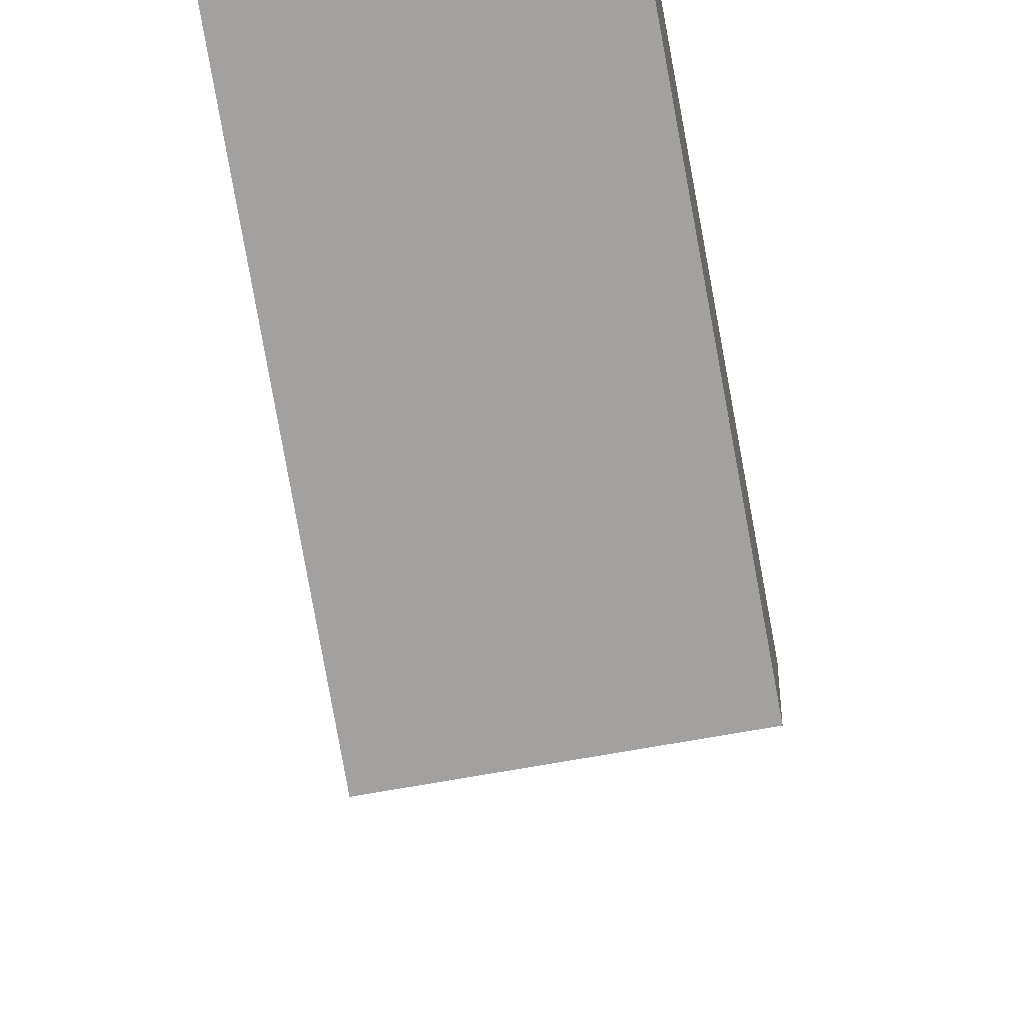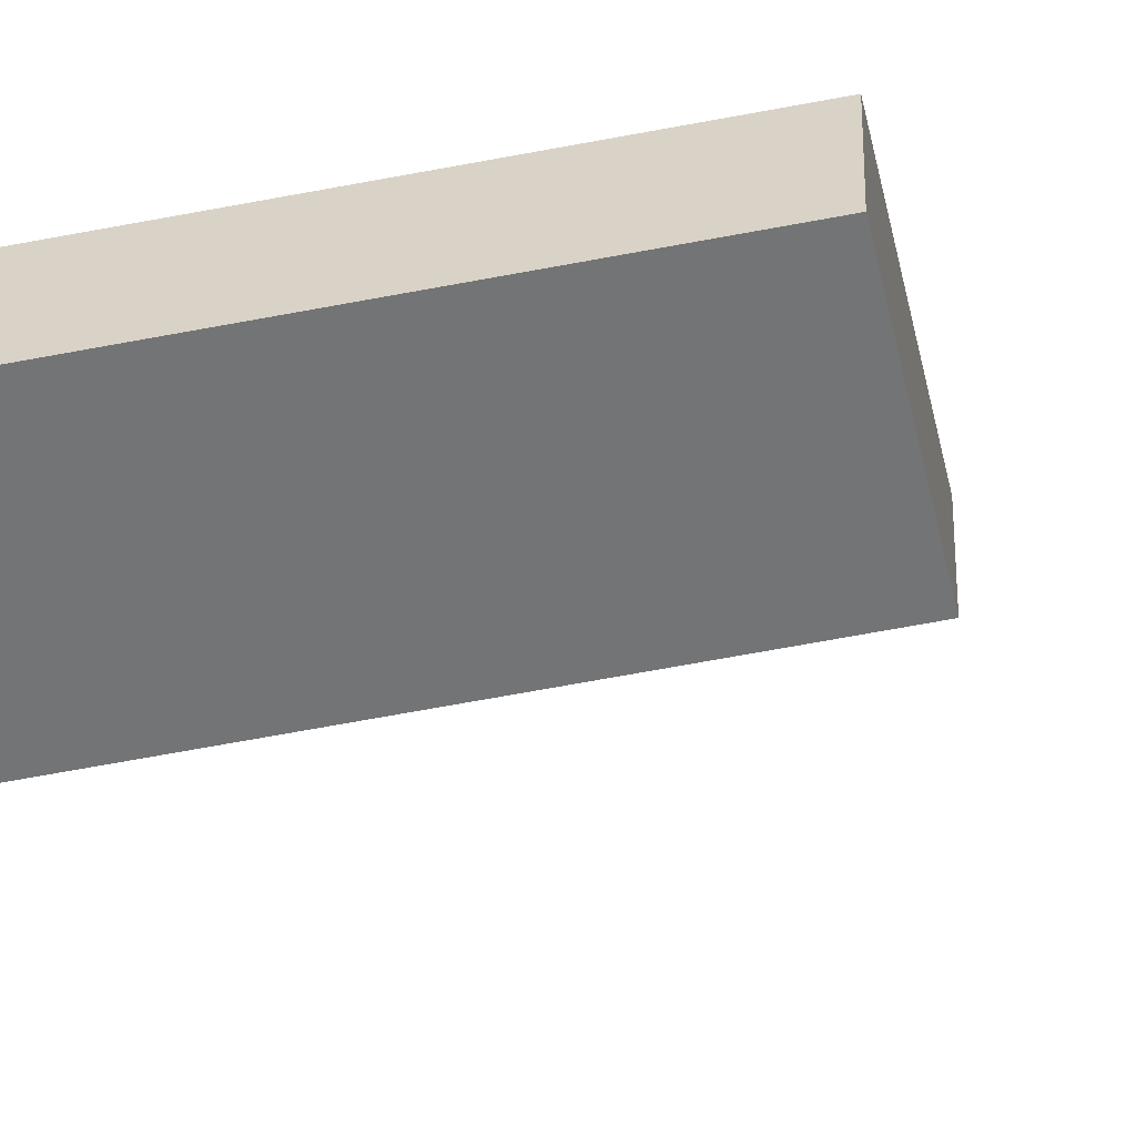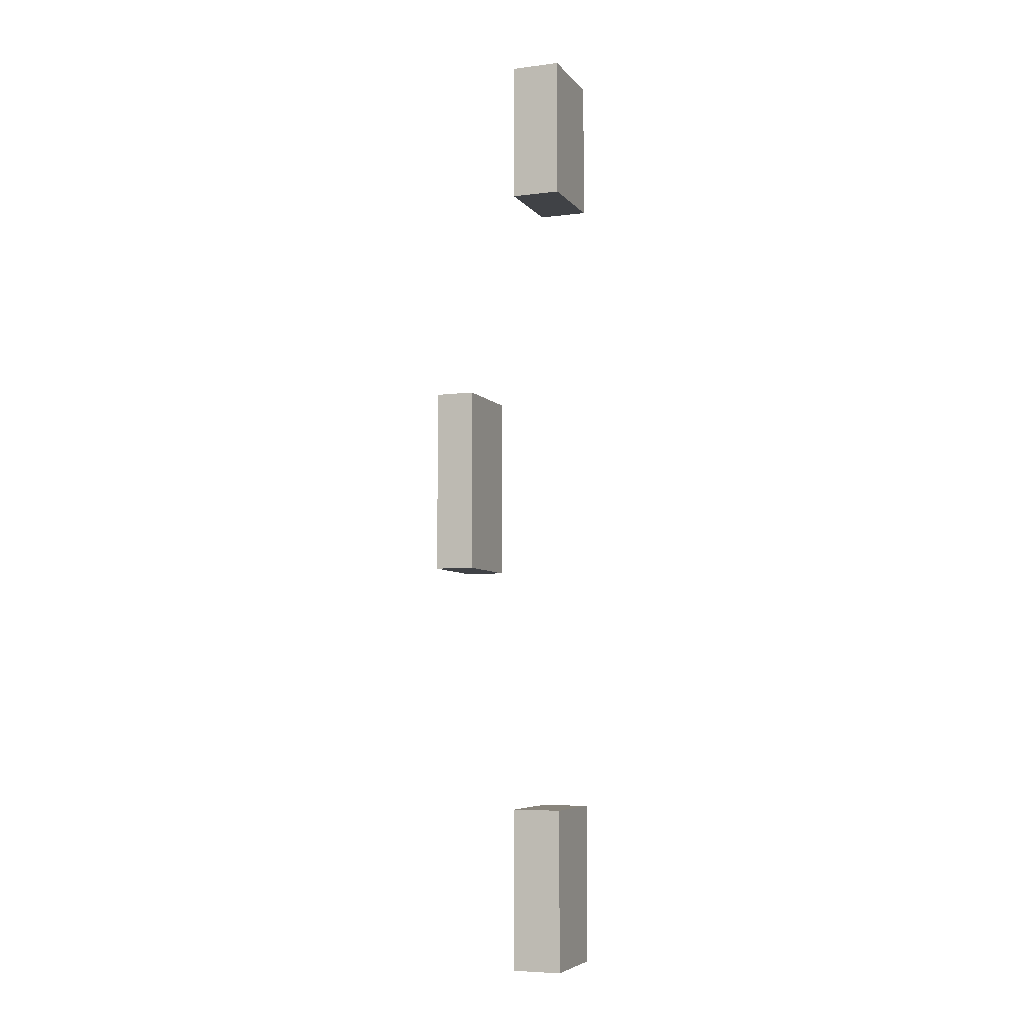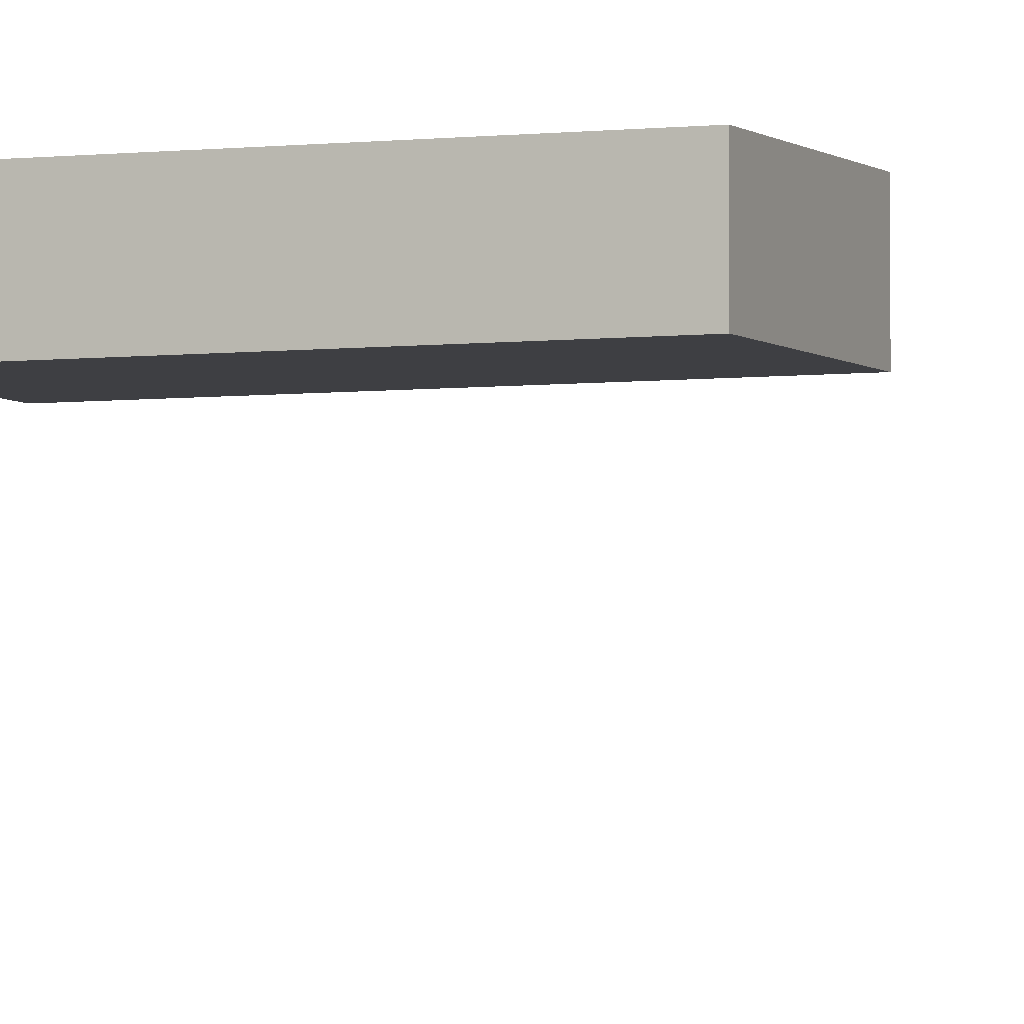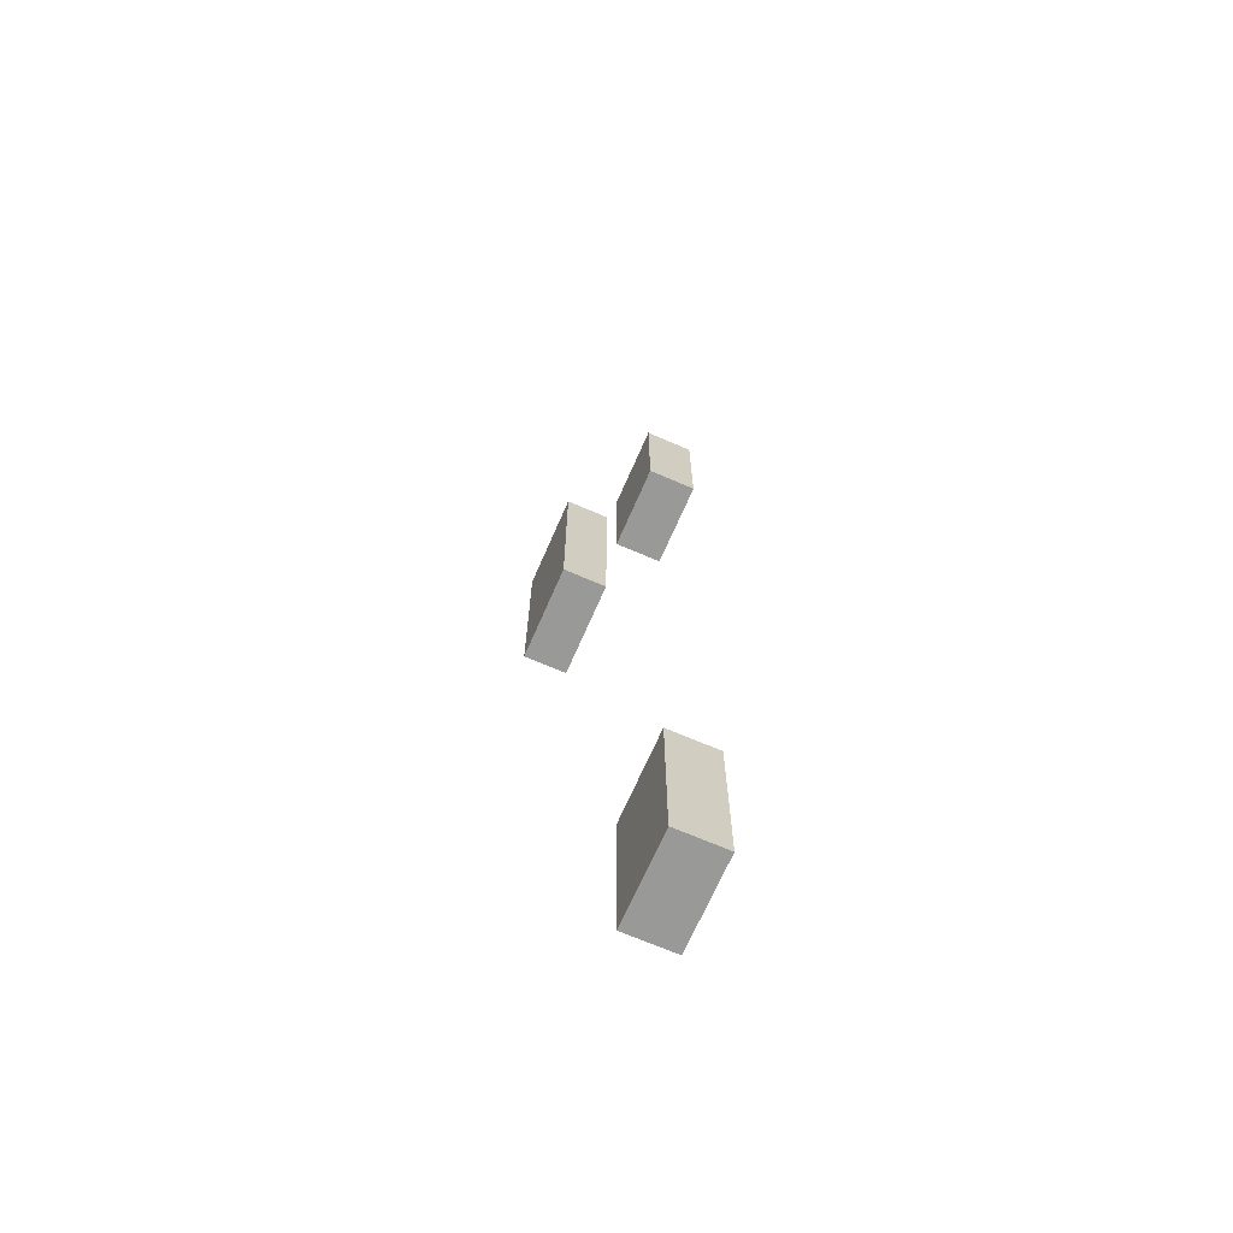
<metadata>
{"format":"obj","ext":"obj","renderer":"f3d","projection":"perspective","resolution":1024,"background":"white","views":[{"elev":-72.2,"azim":9.9,"up":"+Y"},{"elev":-56.1,"azim":101.8,"up":"+Y"},{"elev":-6.2,"azim":-69.0,"up":"+Z"},{"elev":-4.3,"azim":112.5,"up":"+Y"},{"elev":-68.8,"azim":-113.5,"up":"+Z"}]}
</metadata>
<code>
v 2.5 16.1 -10
v 2.5 16.1 -14.62
v 2.5 17.5 -14.62
v 2.5 17.5 -10
v 0 16.1 -10
v 0 16.1 -14.62
v 2.5 16.1 -14.62
v 2.5 16.1 -10
v 0 16.1 -14.62
v 0 17.5 -14.62
v 2.5 17.5 -14.62
v 2.5 16.1 -14.62
v 0 17.5 -14.62
v 0 17.5 -10
v 2.5 17.5 -10
v 2.5 17.5 -14.62
v 0 16.1 -14.62
v 0 16.1 -10
v 0 17.5 -10
v 0 17.5 -14.62
v 0 17.5 -10
v 0 16.1 -10
v 2.5 16.1 -10
v 2.5 17.5 -10
v 0 18.87 2.5
v 0 18.87 -2.841
v 2.5 18.87 -2.841
v 2.5 18.87 2.5
v 0 18.87 -2.841
v 0 18.87 2.5
v 0 20 2.5
v 0 20 -2.841
v 0 20 -2.841
v 0 20 2.5
v 2.5 20 2.5
v 2.5 20 -2.841
v 0 20 2.5
v 0 18.87 2.5
v 2.5 18.87 2.5
v 2.5 20 2.5
v 2.5 18.87 2.5
v 2.5 18.87 -2.841
v 2.5 20 -2.841
v 2.5 20 2.5
v 0 18.87 -2.841
v 0 20 -2.841
v 2.5 20 -2.841
v 2.5 18.87 -2.841
v 0 17.5 8.479
v 0 17.5 12.5
v 2.5 17.5 12.5
v 2.5 17.5 8.479
v 0 16.1 12.5
v 0 16.1 8.479
v 2.5 16.1 8.479
v 2.5 16.1 12.5
v 0 16.1 8.479
v 0 16.1 12.5
v 0 17.5 12.5
v 0 17.5 8.479
v 0 17.5 12.5
v 0 16.1 12.5
v 2.5 16.1 12.5
v 2.5 17.5 12.5
v 0 16.1 8.479
v 0 17.5 8.479
v 2.5 17.5 8.479
v 2.5 16.1 8.479
v 2.5 16.1 12.5
v 2.5 16.1 8.479
v 2.5 17.5 8.479
v 2.5 17.5 12.5
f 1 2 4
f 4 2 3
f 5 6 8
f 8 6 7
f 9 10 12
f 12 10 11
f 13 14 16
f 16 14 15
f 17 18 20
f 20 18 19
f 21 22 24
f 24 22 23
f 25 26 28
f 28 26 27
f 29 30 32
f 32 30 31
f 33 34 36
f 36 34 35
f 37 38 40
f 40 38 39
f 41 42 44
f 44 42 43
f 45 46 48
f 48 46 47
f 49 50 52
f 52 50 51
f 53 54 56
f 56 54 55
f 57 58 60
f 60 58 59
f 61 62 64
f 64 62 63
f 65 66 68
f 68 66 67
f 69 70 72
f 72 70 71

</code>
